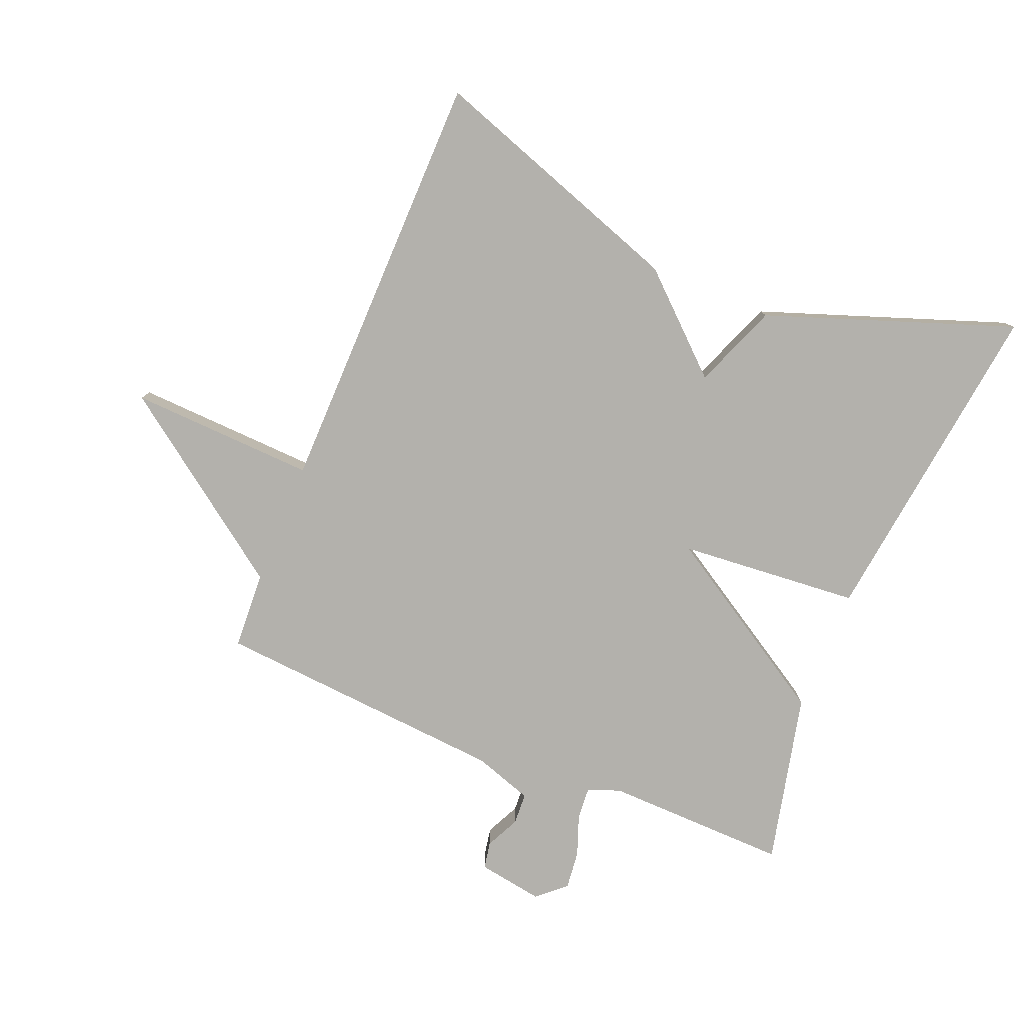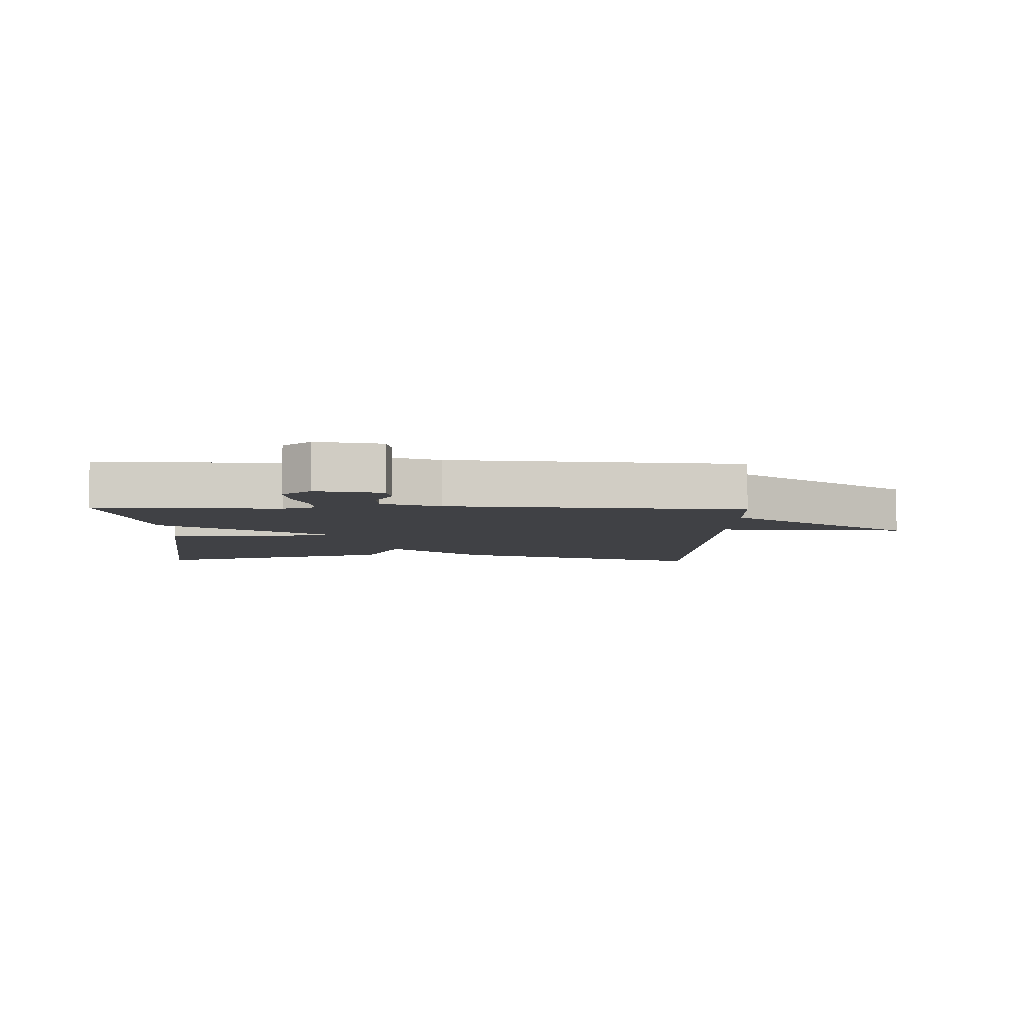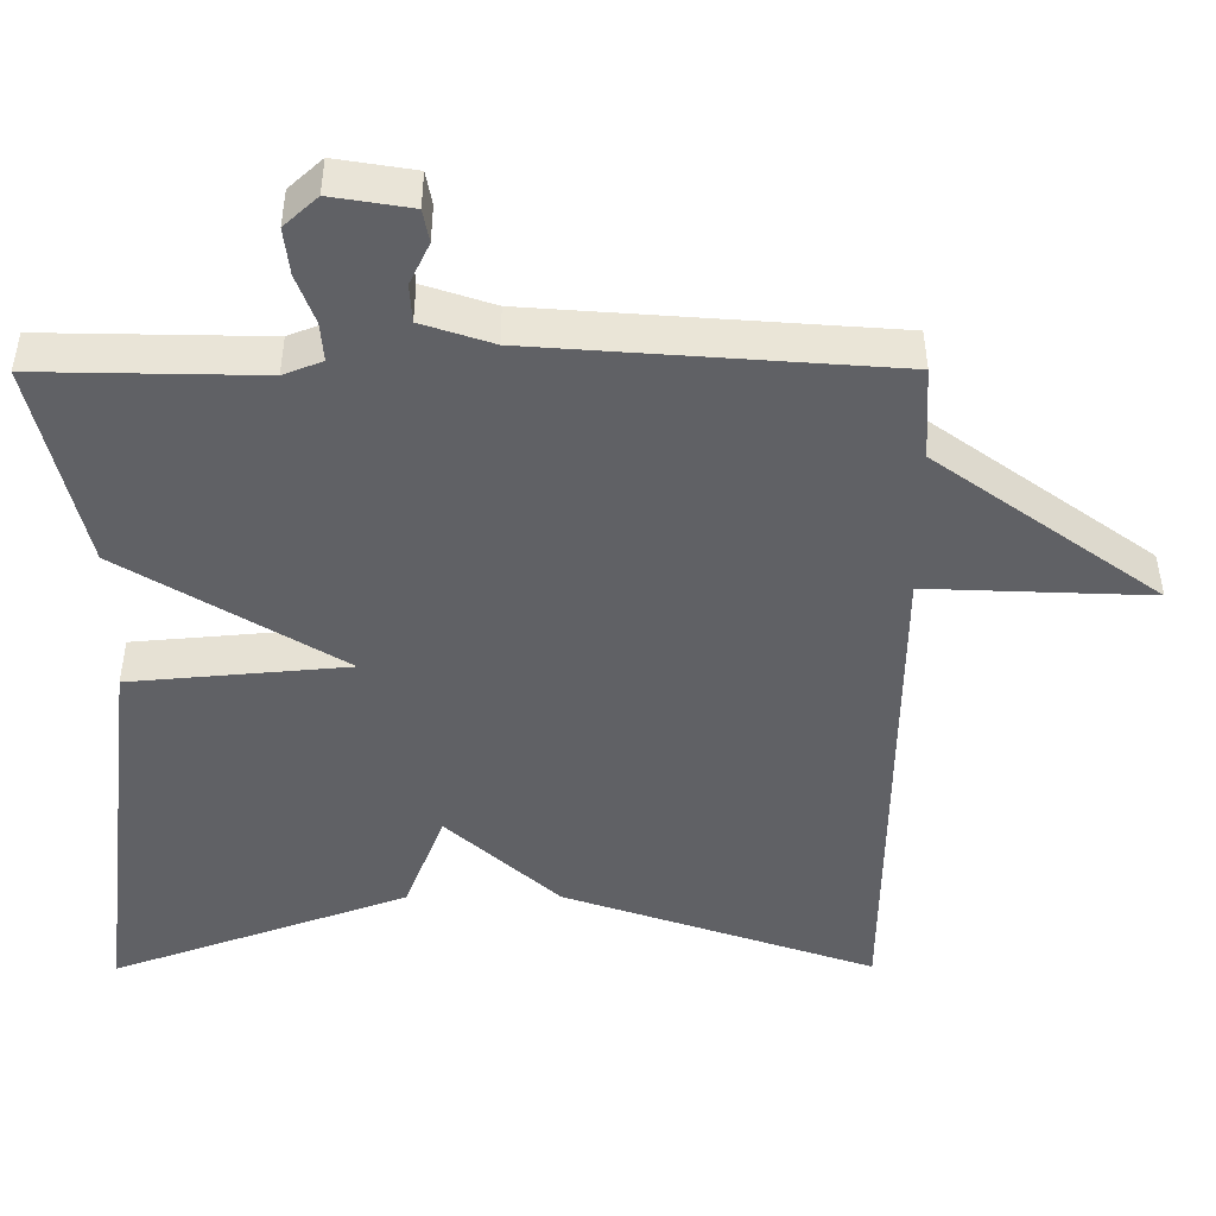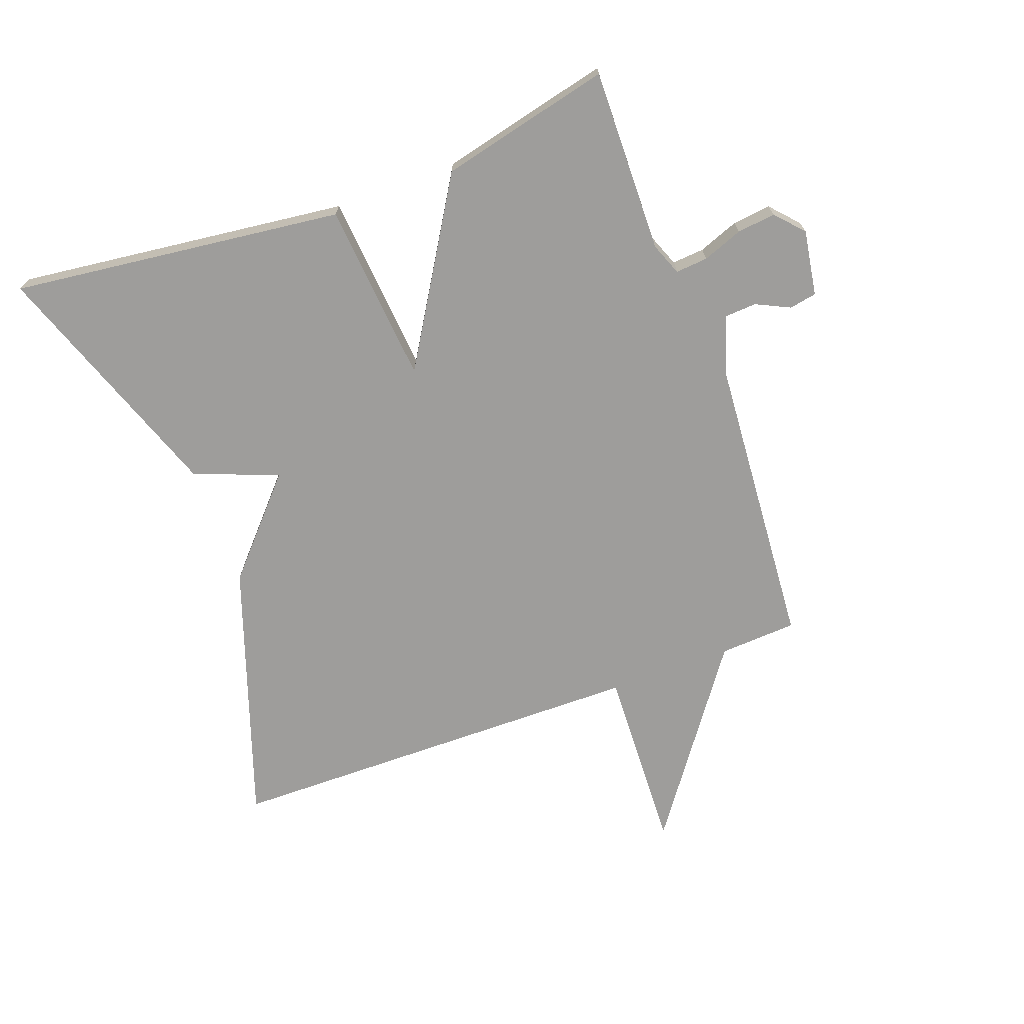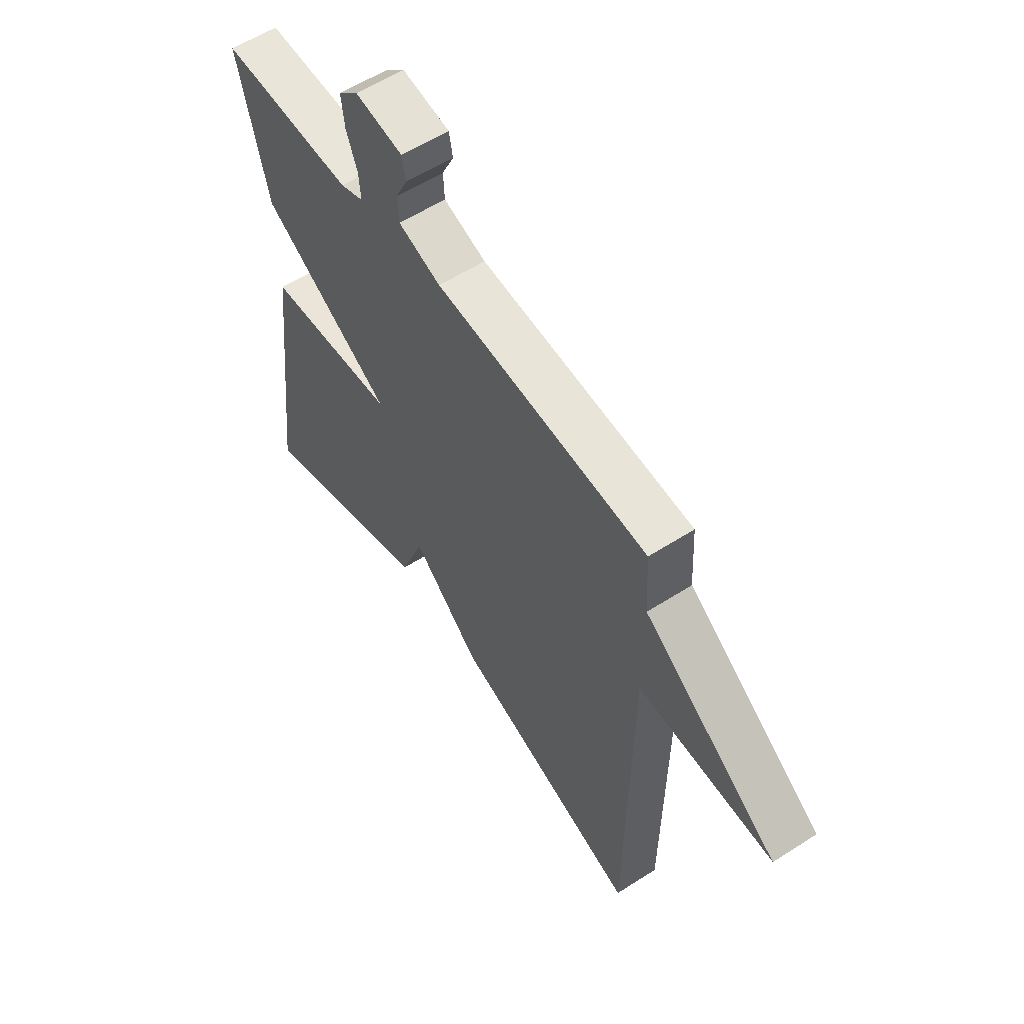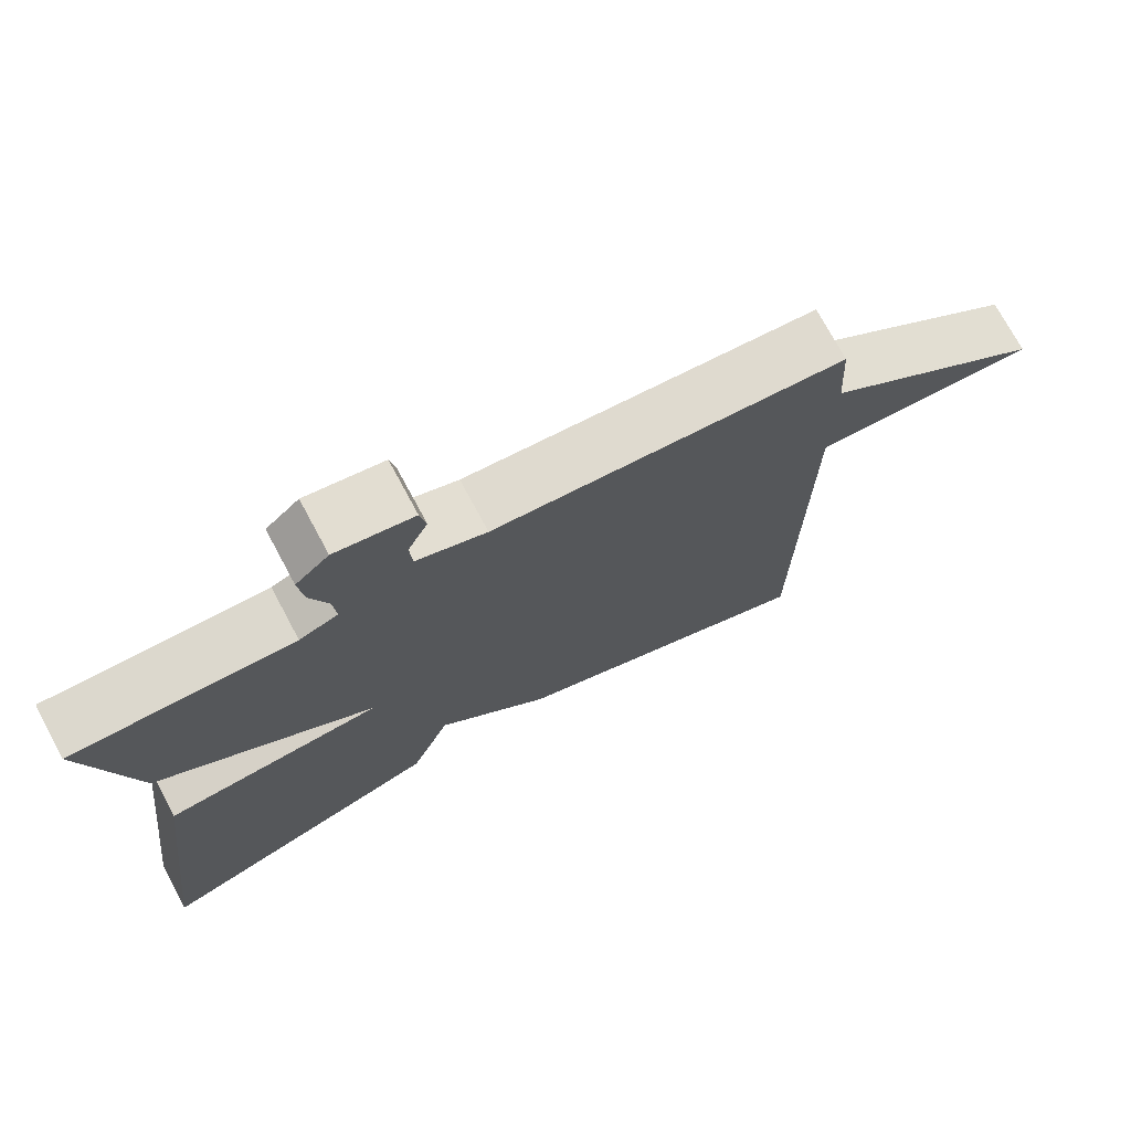
<metadata>
{"format":"obj","ext":"obj","renderer":"f3d","projection":"perspective","resolution":1024,"background":"white","views":[{"elev":-79.1,"azim":157.6,"up":"+Y"},{"elev":-5.9,"azim":-1.5,"up":"+Y"},{"elev":42.7,"azim":-0.2,"up":"+Z"},{"elev":-70.6,"azim":-69.8,"up":"+Y"},{"elev":57.4,"azim":56.3,"up":"+Z"},{"elev":73.4,"azim":-28.2,"up":"+Z"}]}
</metadata>
<code>
v 0.5 0.07 0.5
v 0.507 0.07 0.377
v 0.801 0.07 0.165
v 0.507 0.07 0.177
v 0.5 0.07 -0.5
v 0.09 0.07 -0.36
v -0.058 0.07 -0.226
v -0.11 0.07 -0.36
v -0.5 0.07 -0.5
v -0.436 0.07 0.028
v -0.149 0.07 0.053
v -0.436 0.07 0.228
v -0.5 0.07 0.5
v -0.208 0.07 0.494
v -0.157 0.07 0.514
v -0.161 0.07 0.565
v -0.185 0.07 0.629
v -0.192 0.07 0.69
v -0.148 0.07 0.73
v -0.044 0.07 0.713
v -0.036 0.07 0.67
v -0.062 0.07 0.616
v -0.059 0.07 0.566
v 0.034 0.07 0.535
v 0.5 0 0.5
v 0.507 0 0.377
v 0.801 0 0.165
v 0.507 0 0.177
v 0.5 0 -0.5
v 0.09 0 -0.36
v -0.058 0 -0.226
v -0.11 0 -0.36
v -0.5 0 -0.5
v -0.436 0 0.028
v -0.149 0 0.053
v -0.436 0 0.228
v -0.5 0 0.5
v -0.208 0 0.494
v -0.157 0 0.514
v -0.161 0 0.565
v -0.185 0 0.629
v -0.192 0 0.69
v -0.148 0 0.73
v -0.044 0 0.713
v -0.036 0 0.67
v -0.062 0 0.616
v -0.059 0 0.566
v 0.034 0 0.535
f 20 21 22
f 19 20 22
f 18 19 22
f 17 18 22
f 16 17 22
f 15 16 22 23
f 11 12 13 14
f 11 14 15
f 9 10 11
f 8 9 11
f 7 8 11
f 15 23 24
f 11 15 24
f 7 11 24
f 6 7 24
f 5 6 24
f 4 5 24
f 4 24 1 2
f 2 3 4
f 46 45 44
f 46 44 43
f 46 43 42
f 46 42 41
f 46 41 40
f 47 46 40 39
f 38 37 36 35
f 39 38 35
f 35 34 33
f 35 33 32
f 35 32 31
f 48 47 39
f 48 39 35
f 48 35 31
f 48 31 30
f 48 30 29
f 48 29 28
f 26 25 48 28
f 28 27 26
f 1 25 26 2
f 2 26 27 3
f 3 27 28 4
f 4 28 29 5
f 5 29 30 6
f 6 30 31 7
f 7 31 32 8
f 8 32 33 9
f 9 33 34 10
f 10 34 35 11
f 11 35 36 12
f 12 36 37 13
f 13 37 38 14
f 14 38 39 15
f 15 39 40 16
f 16 40 41 17
f 17 41 42 18
f 18 42 43 19
f 19 43 44 20
f 20 44 45 21
f 21 45 46 22
f 22 46 47 23
f 23 47 48 24
f 24 48 25 1

</code>
